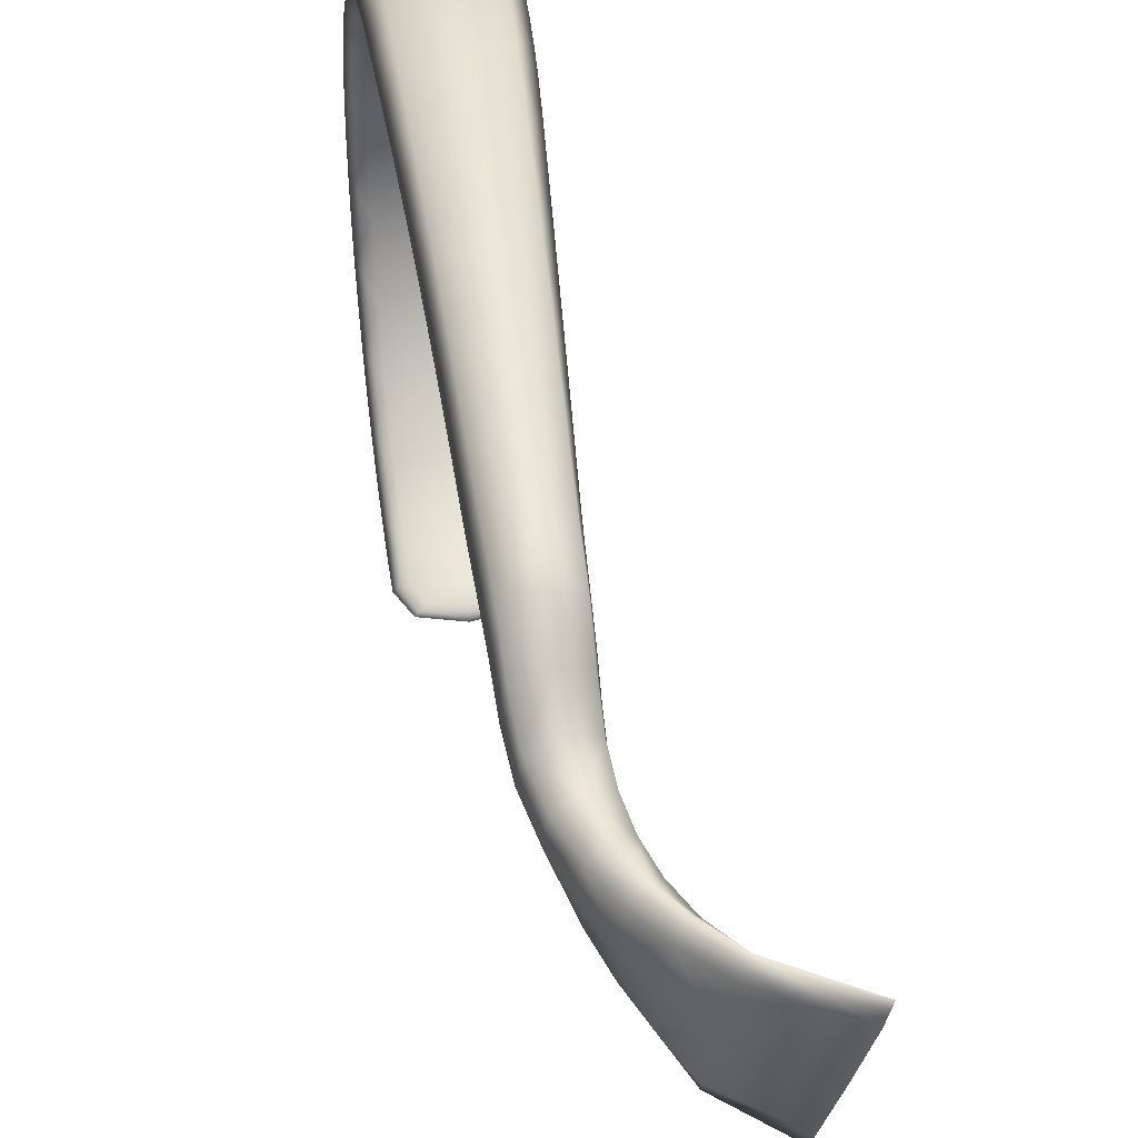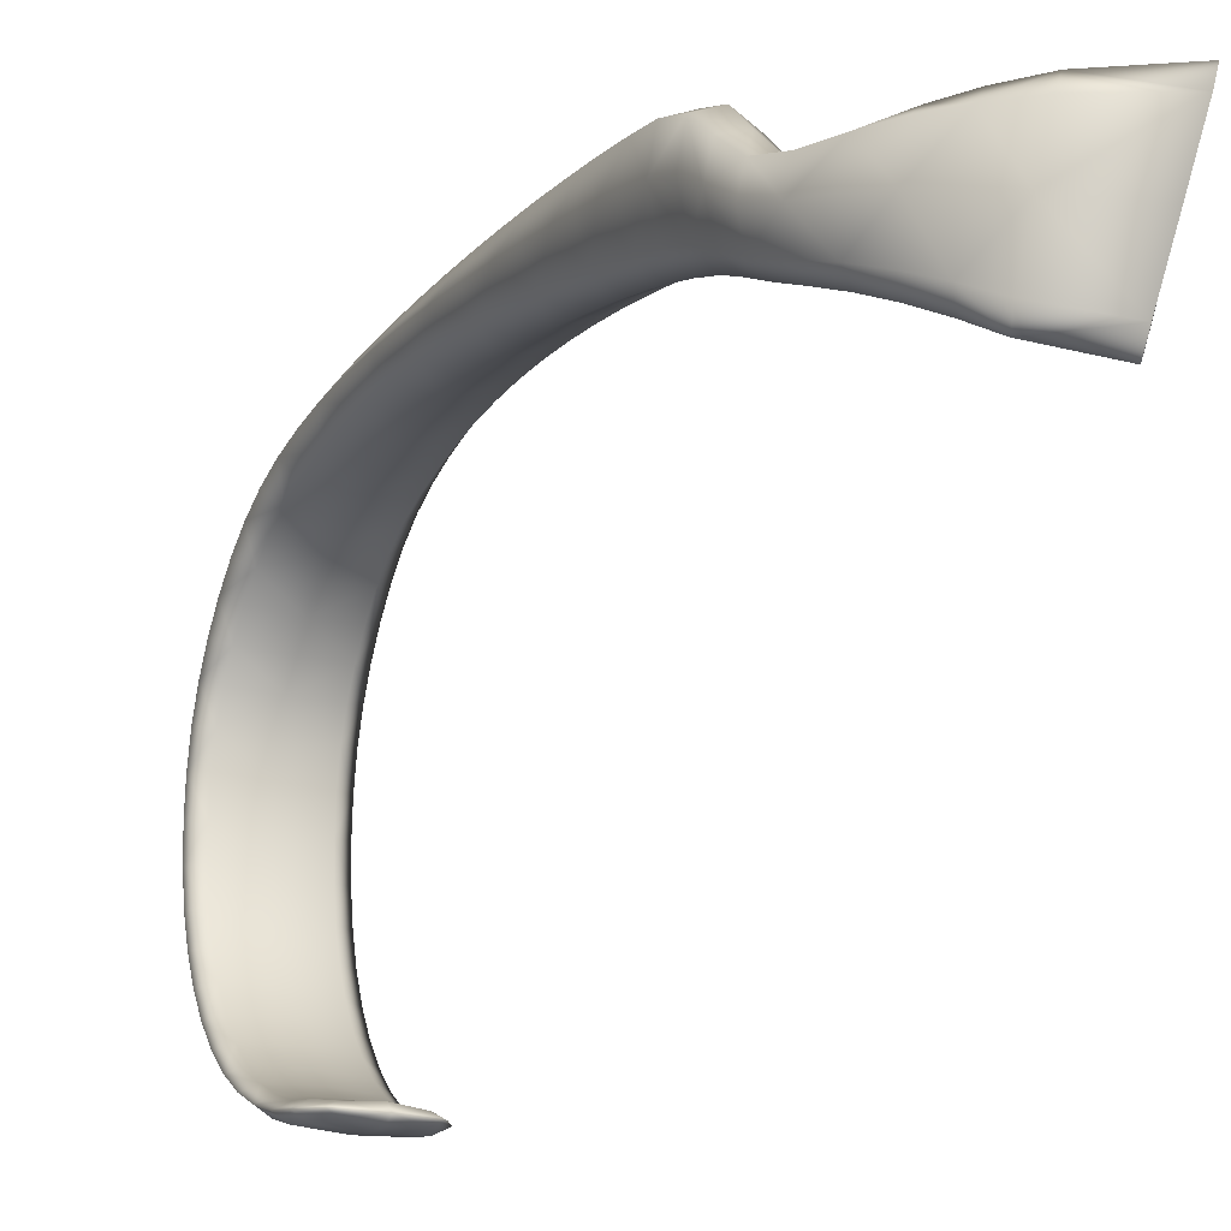
<metadata>
{"format":"obj","ext":"obj","renderer":"f3d","projection":"perspective","resolution":1024,"background":"white","views":[{"elev":41.1,"azim":174.0,"up":"+Z"},{"elev":-21.7,"azim":156.8,"up":"+Z"}]}
</metadata>
<code>
v 0.3318 0.1088 0.3885
v 0.3344 0.1111 0.4086
v 0.3377 0.107 0.3683
v 0.3317 0.09209 0.3929
v 0.3376 0.09032 0.3738
v 0.3345 0.09407 0.412
v 0.3486 0.1127 0.4153
v 0.3629 0.1129 0.4086
v 0.3493 0.09513 0.4184
v 0.364 0.09487 0.412
v 0.3656 0.1109 0.3885
v 0.3599 0.1083 0.3683
v 0.3669 0.09294 0.3929
v 0.3611 0.09079 0.3738
v 0.3488 0.1069 0.3616
v 0.3494 0.0899 0.3675
v 0.3314 0.07759 0.3965
v 0.3345 0.0793 0.4147
v 0.3374 0.07597 0.3782
v 0.331 0.06263 0.3997
v 0.3371 0.06129 0.3823
v 0.3343 0.06405 0.4172
v 0.3496 0.08005 0.4208
v 0.3647 0.07966 0.4147
v 0.3498 0.06465 0.423
v 0.3653 0.06432 0.4172
v 0.3679 0.07796 0.3965
v 0.3619 0.07617 0.3782
v 0.3687 0.06294 0.3997
v 0.3627 0.06148 0.3823
v 0.3497 0.0755 0.3721
v 0.3499 0.06092 0.3765
v 0.3304 0.04456 0.4034
v 0.3341 0.04562 0.4199
v 0.3366 0.04357 0.387
v 0.3298 0.02396 0.4073
v 0.3361 0.02339 0.3919
v 0.3338 0.0246 0.4227
v 0.3501 0.04608 0.4254
v 0.3661 0.04586 0.4199
v 0.3504 0.02493 0.4278
v 0.3669 0.02484 0.4227
v 0.3698 0.04485 0.4034
v 0.3636 0.04377 0.387
v 0.371 0.02426 0.4073
v 0.3647 0.0236 0.3919
v 0.3501 0.04333 0.3815
v 0.3504 0.02329 0.3868
v 0.3291 0.001414 0.4111
v 0.3335 0.001593 0.4254
v 0.3355 0.001313 0.3969
v 0.3283 -0.02248 0.4146
v 0.3348 -0.02208 0.4015
v 0.3332 -0.0228 0.4278
v 0.3507 0.001771 0.4301
v 0.3679 0.001848 0.4254
v 0.351 -0.02279 0.4322
v 0.3689 -0.02254 0.4278
v 0.3723 0.00173 0.4111
v 0.366 0.001533 0.3969
v 0.3738 -0.02215 0.4146
v 0.3673 -0.02185 0.4015
v 0.3507 0.001373 0.3921
v 0.3511 -0.02185 0.3971
v 0.3274 -0.04715 0.4177
v 0.3328 -0.048 0.4298
v 0.3341 -0.04621 0.4056
v 0.3265 -0.07198 0.4201
v 0.3333 -0.07047 0.4089
v 0.3324 -0.07339 0.4313
v 0.3514 -0.04816 0.4338
v 0.37 -0.04772 0.4298
v 0.3517 -0.07374 0.435
v 0.3711 -0.07311 0.4313
v 0.3754 -0.0468 0.4177
v 0.3688 -0.04596 0.4056
v 0.377 -0.07161 0.4201
v 0.3702 -0.0702 0.4089
v 0.3514 -0.04579 0.4015
v 0.3518 -0.06985 0.4051
v 0.3256 -0.09637 0.4217
v 0.332 -0.0984 0.4322
v 0.3325 -0.09425 0.4111
v 0.3248 -0.1198 0.4222
v 0.3318 -0.117 0.4121
v 0.3317 -0.1224 0.4324
v 0.3521 -0.09894 0.4357
v 0.3722 -0.0981 0.4322
v 0.3524 -0.1232 0.4358
v 0.3732 -0.1221 0.4324
v 0.3786 -0.09598 0.4217
v 0.3718 -0.09396 0.4111
v 0.3801 -0.1193 0.4222
v 0.3731 -0.1167 0.4121
v 0.3521 -0.09341 0.4076
v 0.3524 -0.1159 0.4087
v 0.3242 -0.1416 0.4216
v 0.3314 -0.1449 0.4318
v 0.3314 -0.1381 0.4114
v 0.3238 -0.1618 0.4196
v 0.3311 -0.1577 0.4095
v 0.3311 -0.1658 0.4297
v 0.3528 -0.1459 0.4352
v 0.3741 -0.1446 0.4318
v 0.3531 -0.1669 0.433
v 0.375 -0.1654 0.4297
v 0.3813 -0.1411 0.4216
v 0.3741 -0.1378 0.4114
v 0.3823 -0.1614 0.4196
v 0.3749 -0.1574 0.4095
v 0.3527 -0.1368 0.4079
v 0.353 -0.1562 0.4062
v 0.3234 -0.1805 0.4161
v 0.3309 -0.1849 0.4252
v 0.3309 -0.176 0.4071
v 0.3231 -0.1974 0.4109
v 0.3307 -0.1926 0.4032
v 0.3307 -0.2022 0.4185
v 0.3533 -0.1862 0.4282
v 0.3758 -0.1846 0.4252
v 0.3536 -0.2037 0.4211
v 0.3765 -0.2019 0.4185
v 0.3832 -0.1801 0.4161
v 0.3757 -0.1757 0.4071
v 0.384 -0.197 0.4109
v 0.3763 -0.1922 0.4032
v 0.3533 -0.1743 0.4041
v 0.3535 -0.1908 0.4007
v 0.3228 -0.2124 0.4034
v 0.3305 -0.2176 0.4098
v 0.3305 -0.207 0.3971
v 0.3225 -0.2256 0.394
v 0.3304 -0.22 0.3887
v 0.3303 -0.2311 0.3992
v 0.3538 -0.2192 0.412
v 0.3771 -0.2173 0.4098
v 0.354 -0.2328 0.401
v 0.3777 -0.2308 0.3992
v 0.3848 -0.2119 0.4034
v 0.3769 -0.2067 0.3971
v 0.3854 -0.2251 0.394
v 0.3774 -0.2196 0.3887
v 0.3537 -0.2051 0.3949
v 0.3539 -0.2179 0.387
v 0.3223 -0.2374 0.3826
v 0.3302 -0.2427 0.3869
v 0.3302 -0.2319 0.3784
v 0.3221 -0.2475 0.3697
v 0.3301 -0.2425 0.3664
v 0.3301 -0.2524 0.3729
v 0.3542 -0.2444 0.3883
v 0.3781 -0.2424 0.3869
v 0.3543 -0.2539 0.374
v 0.3785 -0.252 0.3729
v 0.386 -0.2369 0.3826
v 0.3779 -0.2316 0.3784
v 0.3864 -0.247 0.3697
v 0.3782 -0.2421 0.3664
v 0.3541 -0.23 0.3769
v 0.3542 -0.2406 0.3653
v 0.3219 -0.2556 0.3554
v 0.33 -0.26 0.3576
v 0.33 -0.251 0.3533
v 0.3218 -0.2614 0.3398
v 0.33 -0.2572 0.3386
v 0.3299 -0.2655 0.3409
v 0.3544 -0.2613 0.3583
v 0.3788 -0.2596 0.3576
v 0.3545 -0.2666 0.3413
v 0.379 -0.2651 0.3409
v 0.3868 -0.2551 0.3554
v 0.3785 -0.2507 0.3533
v 0.3871 -0.2609 0.3398
v 0.3787 -0.2569 0.3386
v 0.3543 -0.2494 0.3526
v 0.3543 -0.2557 0.3383
v 0.3217 -0.2647 0.3225
v 0.3299 -0.2687 0.323
v 0.3299 -0.2607 0.322
v 0.3217 -0.2657 0.3043
v 0.3299 -0.2615 0.3044
v 0.3299 -0.2696 0.3043
v 0.3545 -0.2698 0.3231
v 0.3792 -0.2683 0.323
v 0.3546 -0.2708 0.3043
v 0.3792 -0.2693 0.3043
v 0.3872 -0.2642 0.3225
v 0.3789 -0.2603 0.322
v 0.3873 -0.2652 0.3043
v 0.3789 -0.2612 0.3044
v 0.3544 -0.2591 0.3219
v 0.3544 -0.26 0.3044
v 0.3217 -0.2643 0.286
v 0.3299 -0.2683 0.2854
v 0.33 -0.2602 0.2866
v 0.3218 -0.2607 0.2681
v 0.33 -0.2567 0.2691
v 0.3299 -0.2645 0.267
v 0.3545 -0.2694 0.2853
v 0.3792 -0.2679 0.2854
v 0.3545 -0.2657 0.2666
v 0.379 -0.2642 0.267
v 0.3872 -0.2638 0.286
v 0.3789 -0.2599 0.2866
v 0.387 -0.2602 0.2681
v 0.3787 -0.2564 0.2691
v 0.3544 -0.2587 0.2868
v 0.3543 -0.2553 0.2695
v 0.3219 -0.2549 0.251
v 0.33 -0.2585 0.2495
v 0.3301 -0.2511 0.2526
v 0.3221 -0.2469 0.2351
v 0.3302 -0.2433 0.2372
v 0.3301 -0.2503 0.2331
v 0.3544 -0.2596 0.249
v 0.3788 -0.2582 0.2495
v 0.3543 -0.2513 0.2324
v 0.3784 -0.25 0.2331
v 0.3867 -0.2544 0.251
v 0.3785 -0.2507 0.2526
v 0.3863 -0.2464 0.2351
v 0.3781 -0.243 0.2372
v 0.3543 -0.2496 0.2531
v 0.3541 -0.242 0.2378
v 0.3223 -0.237 0.2205
v 0.3302 -0.2402 0.218
v 0.3303 -0.2338 0.2229
v 0.3226 -0.2254 0.2072
v 0.3304 -0.2225 0.2101
v 0.3304 -0.2282 0.2044
v 0.3541 -0.2411 0.2172
v 0.378 -0.2398 0.218
v 0.354 -0.229 0.2034
v 0.3775 -0.2278 0.2044
v 0.3858 -0.2366 0.2205
v 0.3777 -0.2334 0.2229
v 0.3852 -0.2249 0.2072
v 0.3773 -0.2221 0.2101
v 0.354 -0.2325 0.2238
v 0.3538 -0.2214 0.211
v 0.3229 -0.2122 0.1956
v 0.3305 -0.2146 0.1924
v 0.3306 -0.2096 0.1988
v 0.3232 -0.1975 0.1857
v 0.3308 -0.1954 0.1892
v 0.3307 -0.1995 0.1822
v 0.3538 -0.2152 0.1913
v 0.3769 -0.2142 0.1924
v 0.3535 -0.2 0.181
v 0.3763 -0.1992 0.1822
v 0.3846 -0.2117 0.1956
v 0.3767 -0.2093 0.1988
v 0.3838 -0.1971 0.1857
v 0.3762 -0.1951 0.1892
v 0.3537 -0.2087 0.1999
v 0.3535 -0.1946 0.1904
v 0.3235 -0.1816 0.1778
v 0.3309 -0.1831 0.174
v 0.331 -0.18 0.1815
v 0.3239 -0.1646 0.1719
v 0.3312 -0.1635 0.1758
v 0.3311 -0.1656 0.168
v 0.3533 -0.1835 0.1728
v 0.3756 -0.1828 0.174
v 0.353 -0.1658 0.1667
v 0.3749 -0.1653 0.168
v 0.383 -0.1812 0.1778
v 0.3755 -0.1797 0.1815
v 0.3822 -0.1642 0.1719
v 0.3749 -0.1632 0.1758
v 0.3532 -0.1793 0.1827
v 0.353 -0.163 0.1771
v 0.3242 -0.1467 0.1683
v 0.3314 -0.1472 0.1643
v 0.3314 -0.1461 0.1723
v 0.3315 -0.1328 0.1664
v 0.3369 -0.1361 0.1699
v 0.3369 -0.1366 0.1639
v 0.3528 -0.1472 0.1629
v 0.3742 -0.1468 0.1643
v 0.3526 -0.1329 0.1624
v 0.3683 -0.1364 0.1639
v 0.3813 -0.1463 0.1683
v 0.3742 -0.1458 0.1723
v 0.3737 -0.1325 0.1664
v 0.3683 -0.1359 0.1699
v 0.3528 -0.1458 0.1736
v 0.3526 -0.1325 0.1705
v 0.3525 -0.1281 0.1658
v 0.2793 0.2431 0.2969
v 0.2815 0.2478 0.2969
v 0.2826 0.2429 0.2864
v 0.2668 0.2578 0.3599
v 0.2656 0.2635 0.3704
v 0.2687 0.2641 0.3599
v 0.2754 0.2568 0.3284
v 0.2727 0.2496 0.3284
v 0.3037 0.2301 0.3332
v 0.3003 0.2366 0.3611
v 0.3086 0.2259 0.3053
v 0.314 0.2152 0.3379
v 0.3178 0.2127 0.3135
v 0.3127 0.2204 0.3623
v 0.3016 0.2427 0.3704
v 0.3056 0.2448 0.3611
v 0.3164 0.2268 0.3704
v 0.3215 0.23 0.3623
v 0.31 0.2393 0.3332
v 0.3129 0.2315 0.3053
v 0.3242 0.2259 0.3379
v 0.3243 0.2191 0.3135
v 0.312 0.2267 0.296
v 0.3217 0.2144 0.3054
v 0.3215 0.2004 0.3425
v 0.3212 0.205 0.3634
v 0.3253 0.1986 0.3215
v 0.3264 0.185 0.347
v 0.3308 0.1834 0.3293
v 0.3269 0.1893 0.3648
v 0.3271 0.2115 0.3704
v 0.3337 0.2152 0.3634
v 0.3348 0.1954 0.3708
v 0.3433 0.199 0.3648
v 0.3358 0.2116 0.3425
v 0.3343 0.2053 0.3215
v 0.3454 0.1957 0.347
v 0.3428 0.1898 0.3293
v 0.3302 0.2006 0.3145
v 0.3371 0.1853 0.3233
v 0.3293 0.1685 0.3518
v 0.3305 0.1722 0.3667
v 0.3342 0.1671 0.3369
v 0.3308 0.1526 0.3588
v 0.3362 0.1512 0.3447
v 0.3326 0.1557 0.3728
v 0.3408 0.1773 0.3717
v 0.3514 0.1802 0.3667
v 0.3448 0.1596 0.3775
v 0.3572 0.1617 0.3728
v 0.3535 0.1774 0.3518
v 0.3496 0.1724 0.3369
v 0.3595 0.1593 0.3588
v 0.3545 0.1553 0.3447
v 0.3421 0.1686 0.3319
v 0.3454 0.1523 0.3401
v 0.3315 0.139 0.3701
v 0.3336 0.1418 0.3869
v 0.3372 0.1376 0.3533
v 0.3318 0.1253 0.3814
v 0.3375 0.1236 0.3615
v 0.3341 0.1278 0.4013
v 0.3468 0.1449 0.3925
v 0.3602 0.1463 0.3869
v 0.3478 0.1302 0.408
v 0.3616 0.131 0.4013
v 0.3625 0.1441 0.3701
v 0.3571 0.1406 0.3533
v 0.3641 0.1289 0.3814
v 0.3585 0.1258 0.3615
v 0.3472 0.1383 0.3477
v 0.3481 0.124 0.3549
f 290 291 292
f 293 294 295
f 293 295 296
f 297 293 296
f 297 296 291
f 290 297 291
f 297 298 293
f 298 299 293
f 300 298 290
f 298 297 290
f 301 298 302
f 298 300 302
f 299 298 303
f 298 301 303
f 294 304 295
f 304 305 295
f 299 304 293
f 304 294 293
f 306 304 303
f 304 299 303
f 305 304 307
f 304 306 307
f 296 308 291
f 308 309 291
f 305 308 295
f 308 296 295
f 310 308 307
f 308 305 307
f 309 308 311
f 308 310 311
f 292 312 290
f 312 300 290
f 309 312 291
f 312 292 291
f 313 312 311
f 312 309 311
f 300 312 302
f 312 313 302
f 301 314 303
f 314 315 303
f 316 314 302
f 314 301 302
f 317 314 318
f 314 316 318
f 315 314 319
f 314 317 319
f 306 320 307
f 320 321 307
f 315 320 303
f 320 306 303
f 322 320 319
f 320 315 319
f 321 320 323
f 320 322 323
f 310 324 311
f 324 325 311
f 321 324 307
f 324 310 307
f 326 324 323
f 324 321 323
f 325 324 327
f 324 326 327
f 313 328 302
f 328 316 302
f 325 328 311
f 328 313 311
f 329 328 327
f 328 325 327
f 316 328 318
f 328 329 318
f 317 330 319
f 330 331 319
f 332 330 318
f 330 317 318
f 333 330 334
f 330 332 334
f 331 330 335
f 330 333 335
f 322 336 323
f 336 337 323
f 331 336 319
f 336 322 319
f 338 336 335
f 336 331 335
f 337 336 339
f 336 338 339
f 326 340 327
f 340 341 327
f 337 340 323
f 340 326 323
f 342 340 339
f 340 337 339
f 341 340 343
f 340 342 343
f 329 344 318
f 344 332 318
f 341 344 327
f 344 329 327
f 345 344 343
f 344 341 343
f 332 344 334
f 344 345 334
f 333 346 335
f 346 347 335
f 348 346 334
f 346 333 334
f 349 346 350
f 346 348 350
f 347 346 351
f 346 349 351
f 338 352 339
f 352 353 339
f 347 352 335
f 352 338 335
f 354 352 351
f 352 347 351
f 353 352 355
f 352 354 355
f 342 356 343
f 356 357 343
f 353 356 339
f 356 342 339
f 358 356 355
f 356 353 355
f 357 356 359
f 356 358 359
f 345 360 334
f 360 348 334
f 357 360 343
f 360 345 343
f 361 360 359
f 360 357 359
f 348 360 350
f 360 361 350
f 349 1 351
f 1 2 351
f 3 1 350
f 1 349 350
f 4 1 5
f 1 3 5
f 2 1 6
f 1 4 6
f 354 7 355
f 7 8 355
f 2 7 351
f 7 354 351
f 9 7 6
f 7 2 6
f 8 7 10
f 7 9 10
f 358 11 359
f 11 12 359
f 8 11 355
f 11 358 355
f 13 11 10
f 11 8 10
f 12 11 14
f 11 13 14
f 361 15 350
f 15 3 350
f 12 15 359
f 15 361 359
f 16 15 14
f 15 12 14
f 3 15 5
f 15 16 5
f 4 17 6
f 17 18 6
f 19 17 5
f 17 4 5
f 20 17 21
f 17 19 21
f 18 17 22
f 17 20 22
f 9 23 10
f 23 24 10
f 18 23 6
f 23 9 6
f 25 23 22
f 23 18 22
f 24 23 26
f 23 25 26
f 13 27 14
f 27 28 14
f 24 27 10
f 27 13 10
f 29 27 26
f 27 24 26
f 28 27 30
f 27 29 30
f 16 31 5
f 31 19 5
f 28 31 14
f 31 16 14
f 32 31 30
f 31 28 30
f 19 31 21
f 31 32 21
f 20 33 22
f 33 34 22
f 35 33 21
f 33 20 21
f 36 33 37
f 33 35 37
f 34 33 38
f 33 36 38
f 25 39 26
f 39 40 26
f 34 39 22
f 39 25 22
f 41 39 38
f 39 34 38
f 40 39 42
f 39 41 42
f 29 43 30
f 43 44 30
f 40 43 26
f 43 29 26
f 45 43 42
f 43 40 42
f 44 43 46
f 43 45 46
f 32 47 21
f 47 35 21
f 44 47 30
f 47 32 30
f 48 47 46
f 47 44 46
f 35 47 37
f 47 48 37
f 36 49 38
f 49 50 38
f 51 49 37
f 49 36 37
f 52 49 53
f 49 51 53
f 50 49 54
f 49 52 54
f 41 55 42
f 55 56 42
f 50 55 38
f 55 41 38
f 57 55 54
f 55 50 54
f 56 55 58
f 55 57 58
f 45 59 46
f 59 60 46
f 56 59 42
f 59 45 42
f 61 59 58
f 59 56 58
f 60 59 62
f 59 61 62
f 48 63 37
f 63 51 37
f 60 63 46
f 63 48 46
f 64 63 62
f 63 60 62
f 51 63 53
f 63 64 53
f 52 65 54
f 65 66 54
f 67 65 53
f 65 52 53
f 68 65 69
f 65 67 69
f 66 65 70
f 65 68 70
f 57 71 58
f 71 72 58
f 66 71 54
f 71 57 54
f 73 71 70
f 71 66 70
f 72 71 74
f 71 73 74
f 61 75 62
f 75 76 62
f 72 75 58
f 75 61 58
f 77 75 74
f 75 72 74
f 76 75 78
f 75 77 78
f 64 79 53
f 79 67 53
f 76 79 62
f 79 64 62
f 80 79 78
f 79 76 78
f 67 79 69
f 79 80 69
f 68 81 70
f 81 82 70
f 83 81 69
f 81 68 69
f 84 81 85
f 81 83 85
f 82 81 86
f 81 84 86
f 73 87 74
f 87 88 74
f 82 87 70
f 87 73 70
f 89 87 86
f 87 82 86
f 88 87 90
f 87 89 90
f 77 91 78
f 91 92 78
f 88 91 74
f 91 77 74
f 93 91 90
f 91 88 90
f 92 91 94
f 91 93 94
f 80 95 69
f 95 83 69
f 92 95 78
f 95 80 78
f 96 95 94
f 95 92 94
f 83 95 85
f 95 96 85
f 84 97 86
f 97 98 86
f 99 97 85
f 97 84 85
f 100 97 101
f 97 99 101
f 98 97 102
f 97 100 102
f 89 103 90
f 103 104 90
f 98 103 86
f 103 89 86
f 105 103 102
f 103 98 102
f 104 103 106
f 103 105 106
f 93 107 94
f 107 108 94
f 104 107 90
f 107 93 90
f 109 107 106
f 107 104 106
f 108 107 110
f 107 109 110
f 96 111 85
f 111 99 85
f 108 111 94
f 111 96 94
f 112 111 110
f 111 108 110
f 99 111 101
f 111 112 101
f 100 113 102
f 113 114 102
f 115 113 101
f 113 100 101
f 116 113 117
f 113 115 117
f 114 113 118
f 113 116 118
f 105 119 106
f 119 120 106
f 114 119 102
f 119 105 102
f 121 119 118
f 119 114 118
f 120 119 122
f 119 121 122
f 109 123 110
f 123 124 110
f 120 123 106
f 123 109 106
f 125 123 122
f 123 120 122
f 124 123 126
f 123 125 126
f 112 127 101
f 127 115 101
f 124 127 110
f 127 112 110
f 128 127 126
f 127 124 126
f 115 127 117
f 127 128 117
f 116 129 118
f 129 130 118
f 131 129 117
f 129 116 117
f 132 129 133
f 129 131 133
f 130 129 134
f 129 132 134
f 121 135 122
f 135 136 122
f 130 135 118
f 135 121 118
f 137 135 134
f 135 130 134
f 136 135 138
f 135 137 138
f 125 139 126
f 139 140 126
f 136 139 122
f 139 125 122
f 141 139 138
f 139 136 138
f 140 139 142
f 139 141 142
f 128 143 117
f 143 131 117
f 140 143 126
f 143 128 126
f 144 143 142
f 143 140 142
f 131 143 133
f 143 144 133
f 132 145 134
f 145 146 134
f 147 145 133
f 145 132 133
f 148 145 149
f 145 147 149
f 146 145 150
f 145 148 150
f 137 151 138
f 151 152 138
f 146 151 134
f 151 137 134
f 153 151 150
f 151 146 150
f 152 151 154
f 151 153 154
f 141 155 142
f 155 156 142
f 152 155 138
f 155 141 138
f 157 155 154
f 155 152 154
f 156 155 158
f 155 157 158
f 144 159 133
f 159 147 133
f 156 159 142
f 159 144 142
f 160 159 158
f 159 156 158
f 147 159 149
f 159 160 149
f 148 161 150
f 161 162 150
f 163 161 149
f 161 148 149
f 164 161 165
f 161 163 165
f 162 161 166
f 161 164 166
f 153 167 154
f 167 168 154
f 162 167 150
f 167 153 150
f 169 167 166
f 167 162 166
f 168 167 170
f 167 169 170
f 157 171 158
f 171 172 158
f 168 171 154
f 171 157 154
f 173 171 170
f 171 168 170
f 172 171 174
f 171 173 174
f 160 175 149
f 175 163 149
f 172 175 158
f 175 160 158
f 176 175 174
f 175 172 174
f 163 175 165
f 175 176 165
f 164 177 166
f 177 178 166
f 179 177 165
f 177 164 165
f 180 177 181
f 177 179 181
f 178 177 182
f 177 180 182
f 169 183 170
f 183 184 170
f 178 183 166
f 183 169 166
f 185 183 182
f 183 178 182
f 184 183 186
f 183 185 186
f 173 187 174
f 187 188 174
f 184 187 170
f 187 173 170
f 189 187 186
f 187 184 186
f 188 187 190
f 187 189 190
f 176 191 165
f 191 179 165
f 188 191 174
f 191 176 174
f 192 191 190
f 191 188 190
f 179 191 181
f 191 192 181
f 180 193 182
f 193 194 182
f 195 193 181
f 193 180 181
f 196 193 197
f 193 195 197
f 194 193 198
f 193 196 198
f 185 199 186
f 199 200 186
f 194 199 182
f 199 185 182
f 201 199 198
f 199 194 198
f 200 199 202
f 199 201 202
f 189 203 190
f 203 204 190
f 200 203 186
f 203 189 186
f 205 203 202
f 203 200 202
f 204 203 206
f 203 205 206
f 192 207 181
f 207 195 181
f 204 207 190
f 207 192 190
f 208 207 206
f 207 204 206
f 195 207 197
f 207 208 197
f 196 209 198
f 209 210 198
f 211 209 197
f 209 196 197
f 212 209 213
f 209 211 213
f 210 209 214
f 209 212 214
f 201 215 202
f 215 216 202
f 210 215 198
f 215 201 198
f 217 215 214
f 215 210 214
f 216 215 218
f 215 217 218
f 205 219 206
f 219 220 206
f 216 219 202
f 219 205 202
f 221 219 218
f 219 216 218
f 220 219 222
f 219 221 222
f 208 223 197
f 223 211 197
f 220 223 206
f 223 208 206
f 224 223 222
f 223 220 222
f 211 223 213
f 223 224 213
f 212 225 214
f 225 226 214
f 227 225 213
f 225 212 213
f 228 225 229
f 225 227 229
f 226 225 230
f 225 228 230
f 217 231 218
f 231 232 218
f 226 231 214
f 231 217 214
f 233 231 230
f 231 226 230
f 232 231 234
f 231 233 234
f 221 235 222
f 235 236 222
f 232 235 218
f 235 221 218
f 237 235 234
f 235 232 234
f 236 235 238
f 235 237 238
f 224 239 213
f 239 227 213
f 236 239 222
f 239 224 222
f 240 239 238
f 239 236 238
f 227 239 229
f 239 240 229
f 228 241 230
f 241 242 230
f 243 241 229
f 241 228 229
f 244 241 245
f 241 243 245
f 242 241 246
f 241 244 246
f 233 247 234
f 247 248 234
f 242 247 230
f 247 233 230
f 249 247 246
f 247 242 246
f 248 247 250
f 247 249 250
f 237 251 238
f 251 252 238
f 248 251 234
f 251 237 234
f 253 251 250
f 251 248 250
f 252 251 254
f 251 253 254
f 240 255 229
f 255 243 229
f 252 255 238
f 255 240 238
f 256 255 254
f 255 252 254
f 243 255 245
f 255 256 245
f 244 257 246
f 257 258 246
f 259 257 245
f 257 244 245
f 260 257 261
f 257 259 261
f 258 257 262
f 257 260 262
f 249 263 250
f 263 264 250
f 258 263 246
f 263 249 246
f 265 263 262
f 263 258 262
f 264 263 266
f 263 265 266
f 253 267 254
f 267 268 254
f 264 267 250
f 267 253 250
f 269 267 266
f 267 264 266
f 268 267 270
f 267 269 270
f 256 271 245
f 271 259 245
f 268 271 254
f 271 256 254
f 272 271 270
f 271 268 270
f 259 271 261
f 271 272 261
f 260 273 262
f 273 274 262
f 275 273 261
f 273 260 261
f 276 273 277
f 273 275 277
f 274 273 278
f 273 276 278
f 265 279 266
f 279 280 266
f 274 279 262
f 279 265 262
f 281 279 278
f 279 274 278
f 280 279 282
f 279 281 282
f 269 283 270
f 283 284 270
f 280 283 266
f 283 269 266
f 285 283 282
f 283 280 282
f 284 283 286
f 283 285 286
f 272 287 261
f 287 275 261
f 284 287 270
f 287 272 270
f 288 287 286
f 287 284 286
f 275 287 277
f 287 288 277
f 285 289 286
f 289 288 286
f 281 289 282
f 289 285 282
f 276 289 278
f 289 281 278
f 288 289 277
f 289 276 277

</code>
